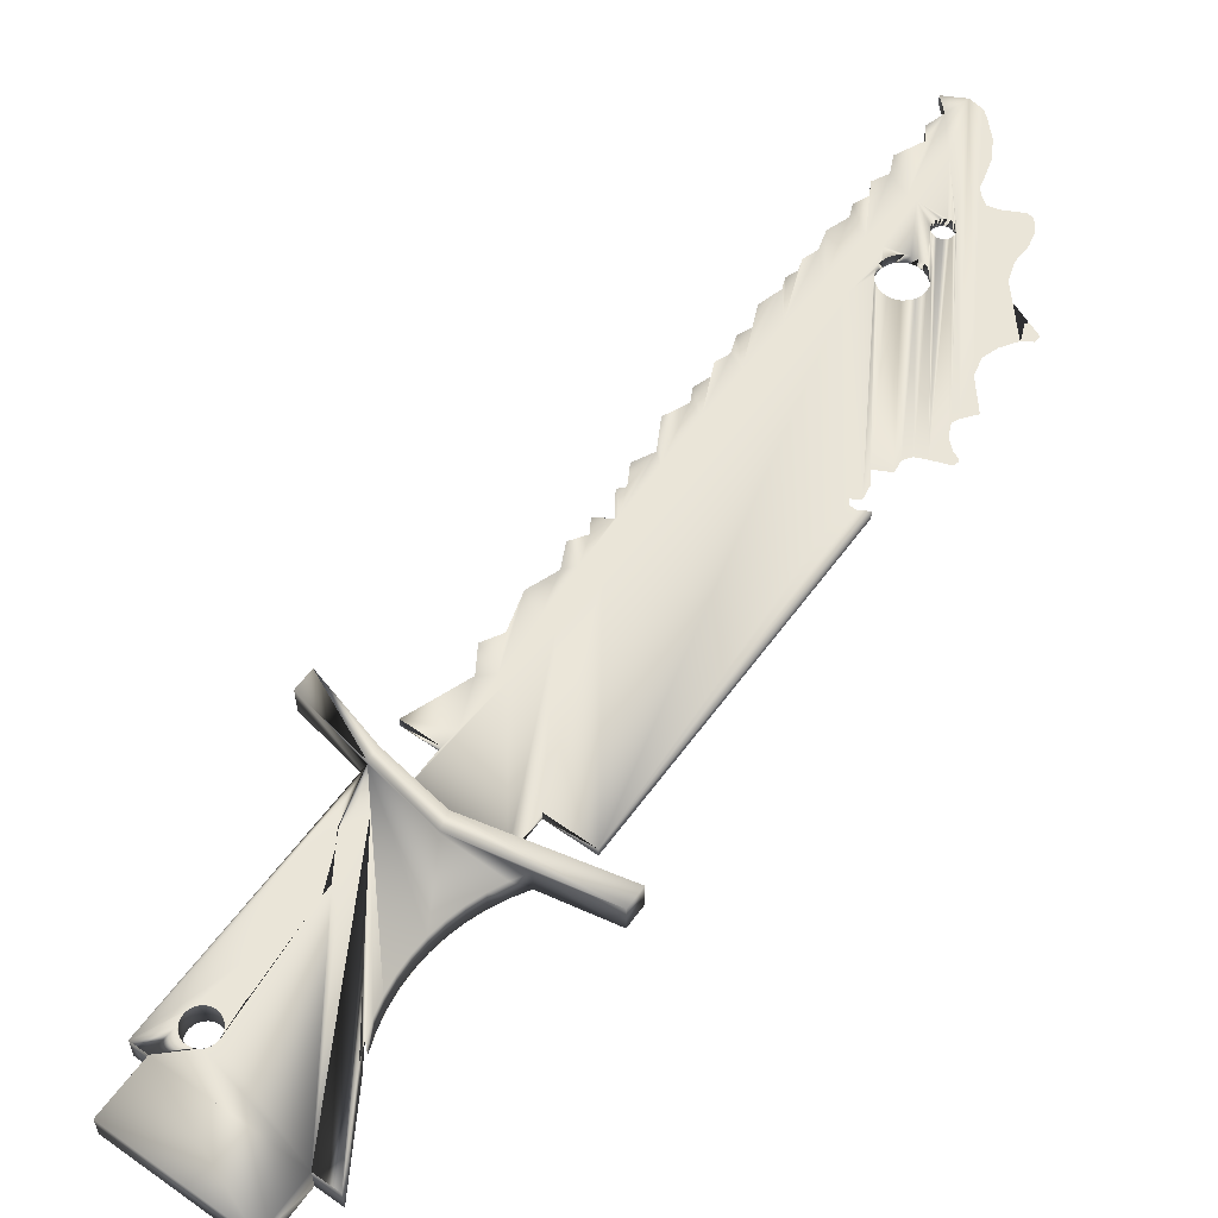
<metadata>
{"format":"obj","ext":"obj","renderer":"f3d","projection":"perspective","resolution":1024,"background":"white","views":[{"elev":59.4,"azim":-176.4,"up":"+Z"}]}
</metadata>
<code>
v 2.216e+04 2.655e+04 569.7
v 2.447e+04 2.532e+04 569.7
v 2.195e+04 2.622e+04 569.7
v 2.336e+04 2.609e+04 569.7
v 2.456e+04 2.562e+04 569.7
v 2.543e+04 2.447e+04 569.7
v 2.557e+04 2.469e+04 569.7
v 2.64e+04 2.339e+04 569.7
v 2.661e+04 2.372e+04 569.7
v 2.557e+04 2.469e+04 0
v 2.661e+04 2.372e+04 0
v 2.557e+04 2.469e+04 485
v 2.64e+04 2.339e+04 0
v 2.543e+04 2.447e+04 0
v 2.447e+04 2.532e+04 0
v 2.216e+04 2.655e+04 0
v 2.195e+04 2.622e+04 0
v 2.336e+04 2.609e+04 485
v 2.336e+04 2.609e+04 0
v 2.364e+04 2.622e+04 485
v 2.364e+04 2.622e+04 0
v 2.391e+04 2.639e+04 485
v 2.391e+04 2.639e+04 0
v 2.415e+04 2.658e+04 485
v 2.415e+04 2.658e+04 0
v 2.438e+04 2.68e+04 485
v 2.438e+04 2.68e+04 0
v 2.459e+04 2.703e+04 0
v 2.459e+04 2.703e+04 485
v 2.477e+04 2.729e+04 0
v 2.477e+04 2.729e+04 485
v 2.492e+04 2.756e+04 0
v 2.492e+04 2.756e+04 485
v 2.505e+04 2.785e+04 0
v 2.505e+04 2.785e+04 485
v 2.515e+04 2.814e+04 0
v 2.515e+04 2.814e+04 485
v 2.521e+04 2.845e+04 0
v 2.521e+04 2.845e+04 485
v 2.525e+04 2.876e+04 0
v 2.525e+04 2.876e+04 485
v 2.526e+04 2.907e+04 0
v 2.526e+04 2.907e+04 485
v 2.456e+04 2.562e+04 485
v 2.391e+04 2.639e+04 0
v 2.415e+04 2.658e+04 0
v 2.438e+04 2.68e+04 0
v 2.458e+04 2.704e+04 0
v 2.476e+04 2.729e+04 0
v 2.492e+04 2.756e+04 0
v 2.504e+04 2.785e+04 0
v 2.514e+04 2.815e+04 0
v 2.521e+04 2.845e+04 0
v 2.449e+04 2.537e+04 0
v 2.529e+04 3.04e+04 0
v 2.529e+04 3.04e+04 485
v 2.807e+04 2.863e+04 485
v 2.78e+04 2.88e+04 0
v 2.807e+04 2.863e+04 0
v 2.568e+04 3.015e+04 0
v 2.78e+04 2.88e+04 485
v 2.568e+04 3.015e+04 485
v 2.622e+04 3.101e+04 485
v 2.835e+04 2.966e+04 0
v 2.622e+04 3.101e+04 0
v 2.835e+04 2.966e+04 485
v 2.694e+04 2.849e+04 0
v 2.693e+04 2.841e+04 0
v 2.697e+04 2.855e+04 0
v 2.702e+04 2.861e+04 0
v 2.708e+04 2.865e+04 0
v 2.715e+04 2.868e+04 0
v 2.722e+04 2.869e+04 0
v 2.73e+04 2.867e+04 0
v 2.736e+04 2.864e+04 0
v 2.742e+04 2.859e+04 0
v 2.746e+04 2.853e+04 0
v 2.749e+04 2.846e+04 0
v 2.75e+04 2.839e+04 0
v 2.696e+04 2.827e+04 0
v 2.7e+04 2.821e+04 0
v 2.706e+04 2.816e+04 0
v 2.713e+04 2.813e+04 0
v 2.72e+04 2.812e+04 0
v 2.727e+04 2.813e+04 0
v 2.734e+04 2.815e+04 0
v 2.694e+04 2.834e+04 0
v 2.74e+04 2.819e+04 0
v 2.745e+04 2.825e+04 0
v 2.748e+04 2.832e+04 0
v 2.546e+04 2.538e+04 485
v 2.551e+04 2.559e+04 485
v 2.558e+04 2.58e+04 485
v 2.565e+04 2.601e+04 485
v 2.574e+04 2.62e+04 485
v 2.584e+04 2.64e+04 485
v 2.697e+04 2.856e+04 485
v 2.702e+04 2.861e+04 485
v 2.708e+04 2.866e+04 485
v 2.715e+04 2.868e+04 485
v 2.595e+04 2.659e+04 485
v 2.607e+04 2.677e+04 485
v 2.621e+04 2.694e+04 485
v 2.694e+04 2.849e+04 485
v 2.635e+04 2.71e+04 485
v 2.65e+04 2.726e+04 485
v 2.666e+04 2.741e+04 485
v 2.693e+04 2.841e+04 485
v 2.683e+04 2.754e+04 485
v 2.722e+04 2.869e+04 485
v 2.73e+04 2.868e+04 485
v 2.737e+04 2.864e+04 485
v 2.742e+04 2.86e+04 485
v 2.747e+04 2.854e+04 485
v 2.749e+04 2.846e+04 485
v 2.75e+04 2.839e+04 485
v 2.566e+04 2.548e+04 485
v 2.585e+04 2.561e+04 485
v 2.603e+04 2.575e+04 485
v 2.619e+04 2.59e+04 485
v 2.634e+04 2.607e+04 485
v 2.647e+04 2.626e+04 485
v 2.658e+04 2.645e+04 485
v 2.667e+04 2.666e+04 485
v 2.674e+04 2.687e+04 485
v 2.68e+04 2.709e+04 485
v 2.683e+04 2.732e+04 485
v 2.735e+04 2.815e+04 485
v 2.728e+04 2.812e+04 485
v 2.72e+04 2.812e+04 485
v 2.713e+04 2.813e+04 485
v 2.706e+04 2.816e+04 485
v 2.7e+04 2.821e+04 485
v 2.696e+04 2.827e+04 485
v 2.693e+04 2.834e+04 485
v 2.741e+04 2.819e+04 485
v 2.745e+04 2.825e+04 485
v 2.749e+04 2.832e+04 485
v 2.74e+04 2.819e+04 485
v 2.745e+04 2.825e+04 485
v 2.748e+04 2.832e+04 485
v 2.75e+04 2.839e+04 485
v 2.749e+04 2.846e+04 485
v 2.746e+04 2.853e+04 485
v 2.742e+04 2.859e+04 485
v 2.736e+04 2.864e+04 485
v 2.73e+04 2.867e+04 485
v 2.722e+04 2.869e+04 485
v 2.715e+04 2.868e+04 485
v 2.708e+04 2.865e+04 485
v 2.702e+04 2.861e+04 485
v 2.697e+04 2.855e+04 485
v 2.694e+04 2.849e+04 485
v 2.693e+04 2.841e+04 485
v 2.694e+04 2.834e+04 485
v 2.696e+04 2.827e+04 485
v 2.7e+04 2.821e+04 485
v 2.706e+04 2.816e+04 485
v 2.713e+04 2.813e+04 485
v 2.72e+04 2.812e+04 485
v 2.727e+04 2.813e+04 485
v 2.734e+04 2.815e+04 485
v 2.37e+04 2.58e+04 382.2
v 2.505e+04 2.494e+04 201.5
v 2.37e+04 2.58e+04 201.5
v 2.505e+04 2.494e+04 382.2
v 2.77e+04 2.864e+04 485
v 2.77e+04 2.864e+04 0
v 2.558e+04 2.999e+04 0
v 2.558e+04 2.999e+04 485
v 1.879e+04 1.69e+04 382.2
v 1.87e+04 1.686e+04 201.5
v 1.879e+04 1.69e+04 201.5
v 1.87e+04 1.686e+04 382.2
v 1.861e+04 1.68e+04 201.5
v 1.861e+04 1.68e+04 382.2
v 1.854e+04 1.672e+04 382.2
v 1.854e+04 1.672e+04 201.5
v 1.85e+04 1.663e+04 382.2
v 1.85e+04 1.663e+04 201.5
v 1.848e+04 1.652e+04 382.2
v 1.848e+04 1.652e+04 201.5
v 1.849e+04 1.642e+04 382.2
v 1.849e+04 1.642e+04 201.5
v 1.853e+04 1.632e+04 382.2
v 1.853e+04 1.632e+04 201.5
v 1.859e+04 1.623e+04 382.2
v 1.859e+04 1.623e+04 201.5
v 1.867e+04 1.617e+04 201.5
v 1.867e+04 1.617e+04 382.2
v 1.907e+04 1.615e+04 382.2
v 1.915e+04 1.621e+04 201.5
v 1.907e+04 1.615e+04 201.5
v 1.915e+04 1.621e+04 382.2
v 1.876e+04 1.612e+04 201.5
v 1.876e+04 1.612e+04 382.2
v 1.887e+04 1.611e+04 201.5
v 1.887e+04 1.611e+04 382.2
v 1.897e+04 1.611e+04 201.5
v 1.897e+04 1.611e+04 382.2
v 1.922e+04 1.629e+04 382.2
v 1.922e+04 1.629e+04 201.5
v 1.926e+04 1.639e+04 382.2
v 1.926e+04 1.639e+04 201.5
v 1.928e+04 1.649e+04 382.2
v 1.928e+04 1.649e+04 201.5
v 1.927e+04 1.659e+04 382.2
v 1.927e+04 1.659e+04 201.5
v 1.924e+04 1.669e+04 382.2
v 1.924e+04 1.669e+04 201.5
v 1.918e+04 1.678e+04 382.2
v 1.918e+04 1.678e+04 201.5
v 1.91e+04 1.684e+04 201.5
v 1.91e+04 1.684e+04 382.2
v 1.9e+04 1.689e+04 201.5
v 1.9e+04 1.689e+04 382.2
v 1.89e+04 1.691e+04 201.5
v 1.89e+04 1.691e+04 382.2
v 2.466e+04 2.433e+04 382.2
v 2.524e+04 2.396e+04 201.5
v 2.466e+04 2.433e+04 201.5
v 2.524e+04 2.396e+04 382.2
v 2.432e+04 2.327e+04 201.5
v 2.432e+04 2.327e+04 382.2
v 2.432e+04 2.277e+04 382.2
v 2.432e+04 2.277e+04 201.5
v 2.398e+04 2.26e+04 201.5
v 2.398e+04 2.26e+04 382.2
v 2.378e+04 2.193e+04 382.2
v 2.378e+04 2.193e+04 201.5
v 2.333e+04 2.159e+04 201.5
v 2.333e+04 2.159e+04 382.2
v 2.328e+04 2.115e+04 382.2
v 2.328e+04 2.115e+04 201.5
v 2.298e+04 2.101e+04 201.5
v 2.298e+04 2.101e+04 382.2
v 2.298e+04 2.075e+04 382.2
v 2.298e+04 2.075e+04 201.5
v 2.267e+04 2.074e+04 201.5
v 2.267e+04 2.074e+04 382.2
v 2.268e+04 2.027e+04 382.2
v 2.268e+04 2.027e+04 201.5
v 2.253e+04 2.023e+04 201.5
v 2.253e+04 2.023e+04 382.2
v 2.251e+04 1.984e+04 382.2
v 2.251e+04 1.984e+04 201.5
v 2.217e+04 1.964e+04 201.5
v 2.217e+04 1.964e+04 382.2
v 2.213e+04 1.907e+04 382.2
v 2.213e+04 1.907e+04 201.5
v 2.175e+04 1.882e+04 201.5
v 2.175e+04 1.882e+04 382.2
v 2.173e+04 1.856e+04 382.2
v 2.173e+04 1.856e+04 201.5
v 2.149e+04 1.836e+04 201.5
v 2.149e+04 1.836e+04 382.2
v 2.145e+04 1.811e+04 382.2
v 2.145e+04 1.811e+04 201.5
v 2.123e+04 1.796e+04 201.5
v 2.123e+04 1.796e+04 382.2
v 2.116e+04 1.764e+04 382.2
v 2.116e+04 1.764e+04 201.5
v 2.095e+04 1.75e+04 201.5
v 2.095e+04 1.75e+04 382.2
v 2.089e+04 1.71e+04 382.2
v 2.089e+04 1.71e+04 201.5
v 2.056e+04 1.681e+04 201.5
v 2.056e+04 1.681e+04 382.2
v 2.052e+04 1.661e+04 382.2
v 2.052e+04 1.661e+04 201.5
v 2.035e+04 1.648e+04 201.5
v 2.035e+04 1.648e+04 382.2
v 2.029e+04 1.627e+04 382.2
v 2.029e+04 1.627e+04 201.5
v 2.008e+04 1.61e+04 201.5
v 2.008e+04 1.61e+04 382.2
v 1.816e+04 1.571e+04 201.5
v 1.814e+04 1.567e+04 382.2
v 1.814e+04 1.567e+04 201.5
v 1.816e+04 1.571e+04 382.2
v 1.813e+04 1.562e+04 382.2
v 1.813e+04 1.562e+04 201.5
v 1.813e+04 1.557e+04 382.2
v 1.813e+04 1.557e+04 201.5
v 1.815e+04 1.553e+04 382.2
v 1.815e+04 1.553e+04 201.5
v 1.818e+04 1.549e+04 382.2
v 1.818e+04 1.549e+04 201.5
v 1.822e+04 1.546e+04 201.5
v 1.822e+04 1.546e+04 382.2
v 1.826e+04 1.544e+04 201.5
v 1.826e+04 1.544e+04 382.2
v 1.831e+04 1.543e+04 201.5
v 1.831e+04 1.543e+04 382.2
v 1.836e+04 1.543e+04 201.5
v 1.836e+04 1.543e+04 382.2
v 1.84e+04 1.545e+04 201.5
v 1.84e+04 1.545e+04 382.2
v 1.85e+04 1.565e+04 382.2
v 1.85e+04 1.561e+04 201.5
v 1.85e+04 1.561e+04 382.2
v 1.85e+04 1.565e+04 201.5
v 1.844e+04 1.548e+04 201.5
v 1.844e+04 1.548e+04 382.2
v 1.847e+04 1.551e+04 382.2
v 1.847e+04 1.551e+04 201.5
v 1.849e+04 1.556e+04 382.2
v 1.849e+04 1.556e+04 201.5
v 1.848e+04 1.57e+04 382.2
v 1.848e+04 1.57e+04 201.5
v 1.845e+04 1.574e+04 382.2
v 1.845e+04 1.574e+04 201.5
v 1.842e+04 1.577e+04 201.5
v 1.842e+04 1.577e+04 382.2
v 1.837e+04 1.579e+04 201.5
v 1.837e+04 1.579e+04 382.2
v 1.832e+04 1.58e+04 201.5
v 1.832e+04 1.58e+04 382.2
v 1.828e+04 1.58e+04 201.5
v 1.828e+04 1.58e+04 382.2
v 1.823e+04 1.578e+04 201.5
v 1.823e+04 1.578e+04 382.2
v 1.819e+04 1.575e+04 201.5
v 1.819e+04 1.575e+04 382.2
v 1.818e+04 1.892e+04 382.2
v 1.807e+04 1.885e+04 382.2
v 1.821e+04 1.909e+04 382.2
v 1.704e+04 1.535e+04 382.2
v 1.712e+04 1.585e+04 382.2
v 1.702e+04 1.558e+04 382.2
v 1.713e+04 1.526e+04 382.2
v 1.731e+04 1.613e+04 382.2
v 1.752e+04 1.522e+04 382.2
v 1.74e+04 1.648e+04 382.2
v 1.771e+04 1.354e+04 382.2
v 1.764e+04 1.433e+04 382.2
v 1.762e+04 1.396e+04 382.2
v 1.775e+04 1.471e+04 382.2
v 1.775e+04 1.341e+04 382.2
v 1.781e+04 1.483e+04 382.2
v 1.796e+04 1.321e+04 382.2
v 1.788e+04 1.812e+04 382.2
v 1.734e+04 1.684e+04 382.2
v 1.704e+04 1.75e+04 382.2
v 1.696e+04 1.74e+04 382.2
v 1.724e+04 1.75e+04 382.2
v 1.754e+04 1.763e+04 382.2
v 1.771e+04 1.515e+04 382.2
v 1.777e+04 1.781e+04 382.2
v 1.777e+04 1.501e+04 382.2
v 1.78e+04 1.875e+04 382.2
v 1.825e+04 1.428e+04 382.2
v 1.832e+04 1.351e+04 382.2
v 1.84e+04 1.318e+04 382.2
v 1.883e+04 1.505e+04 382.2
v 1.859e+04 1.404e+04 382.2
v 1.859e+04 1.376e+04 382.2
v 1.905e+04 1.434e+04 382.2
v 1.909e+04 1.467e+04 382.2
v 1.941e+04 1.583e+04 382.2
v 1.936e+04 1.483e+04 382.2
v 1.938e+04 1.509e+04 382.2
v 1.961e+04 1.525e+04 382.2
v 1.965e+04 1.549e+04 382.2
v 1.997e+04 1.662e+04 382.2
v 1.997e+04 1.574e+04 382.2
v 2.052e+04 1.741e+04 382.2
v 2.106e+04 1.822e+04 382.2
v 2.159e+04 1.903e+04 382.2
v 2.21e+04 1.986e+04 382.2
v 2.26e+04 2.069e+04 382.2
v 2.309e+04 2.152e+04 382.2
v 2.356e+04 2.237e+04 382.2
v 2.402e+04 2.322e+04 382.2
v 2.447e+04 2.408e+04 382.2
v 1.944e+04 2.041e+04 382.2
v 2.256e+04 2.566e+04 382.2
v 1.923e+04 2.042e+04 382.2
v 1.953e+04 2.035e+04 382.2
v 1.954e+04 2.023e+04 382.2
v 1.965e+04 1.682e+04 382.2
v 2.014e+04 1.765e+04 382.2
v 2.065e+04 1.848e+04 382.2
v 2.116e+04 1.93e+04 382.2
v 2.169e+04 2.012e+04 382.2
v 2.222e+04 2.093e+04 382.2
v 2.277e+04 2.173e+04 382.2
v 2.331e+04 2.519e+04 382.2
v 2.332e+04 2.252e+04 382.2
v 2.389e+04 2.33e+04 382.2
v 1.809e+04 1.949e+04 382.2
v 1.815e+04 1.962e+04 382.2
v 1.807e+04 1.955e+04 382.2
v 1.816e+04 1.939e+04 382.2
v 1.849e+04 1.955e+04 382.2
v 1.821e+04 1.922e+04 382.2
v 1.869e+04 1.951e+04 382.2
v 1.885e+04 1.957e+04 382.2
v 1.895e+04 1.978e+04 382.2
v 1.927e+04 1.975e+04 382.2
v 1.87e+04 1.513e+04 382.2
v 1.917e+04 1.598e+04 382.2
v 1.936e+04 2.023e+04 382.2
v 1.949e+04 2.025e+04 382.2
v 1.926e+04 1.999e+04 382.2
v 1.997e+04 1.574e+04 201.5
v 1.965e+04 1.549e+04 201.5
v 1.961e+04 1.525e+04 201.5
v 1.938e+04 1.509e+04 201.5
v 1.936e+04 1.483e+04 201.5
v 1.909e+04 1.467e+04 201.5
v 1.905e+04 1.434e+04 201.5
v 1.859e+04 1.404e+04 201.5
v 1.859e+04 1.376e+04 201.5
v 1.832e+04 1.351e+04 201.5
v 1.84e+04 1.318e+04 201.5
v 1.796e+04 1.321e+04 201.5
v 2.331e+04 2.519e+04 201.5
v 2.256e+04 2.566e+04 201.5
v 1.923e+04 2.042e+04 201.5
f 3 1 2
f 4 2 1
f 5 2 4
f 6 2 5
f 7 6 5
f 8 6 7
f 8 9 7
f 10 9 11
f 9 10 12
f 9 7 12
f 8 13 9
f 8 14 13
f 6 8 14
f 15 2 14
f 6 14 2
f 3 17 16
f 1 3 16
f 19 18 16
f 1 16 18
f 4 1 18
f 19 21 20
f 20 18 19
f 23 22 21
f 20 21 22
f 25 24 23
f 22 23 24
f 27 26 25
f 24 25 26
f 27 28 26
f 28 29 26
f 28 30 29
f 31 29 30
f 31 30 32
f 32 33 31
f 32 34 33
f 35 33 34
f 35 34 36
f 37 35 36
f 37 36 38
f 39 37 38
f 40 39 41
f 42 40 41
f 42 41 43
f 12 7 44
f 5 44 7
f 18 44 5
f 4 18 5
f 17 3 15
f 2 15 3
f 11 9 13
f 45 23 46
f 46 25 47
f 47 27 48
f 48 28 49
f 49 30 50
f 50 32 51
f 51 34 52
f 52 36 53
f 15 16 17
f 16 15 19
f 19 15 54
f 54 15 14
f 54 14 10
f 13 14 10
f 11 13 10
f 43 55 42
f 55 43 56
f 59 58 57
f 57 58 60
f 57 60 55
f 57 55 56
f 57 56 61
f 64 63 65
f 63 64 66
f 12 10 57
f 10 59 57
f 67 68 60
f 67 60 69
f 69 60 70
f 70 60 71
f 71 60 72
f 58 73 72
f 73 58 74
f 74 58 75
f 75 58 76
f 76 58 77
f 77 58 78
f 78 58 79
f 54 21 19
f 21 54 23
f 23 54 25
f 25 54 27
f 27 54 28
f 28 54 10
f 28 10 30
f 30 10 32
f 32 10 34
f 34 10 36
f 36 10 38
f 40 42 10
f 42 55 10
f 60 10 55
f 10 60 80
f 10 80 81
f 81 82 10
f 82 83 10
f 83 84 10
f 84 85 10
f 85 86 10
f 59 10 86
f 80 60 87
f 87 60 68
f 86 88 59
f 88 89 59
f 89 90 59
f 90 79 59
f 58 59 79
f 91 62 56
f 92 91 62
f 93 92 62
f 94 93 62
f 95 94 62
f 96 95 62
f 97 96 62
f 98 97 62
f 99 98 62
f 100 99 62
f 61 100 62
f 101 96 97
f 101 102 97
f 102 103 97
f 104 97 103
f 104 103 105
f 104 105 106
f 104 106 107
f 107 108 104
f 108 107 109
f 110 100 61
f 61 110 111
f 61 111 112
f 61 112 113
f 61 113 114
f 61 114 115
f 61 115 116
f 18 20 44
f 22 44 20
f 24 44 22
f 26 44 24
f 29 44 26
f 12 44 29
f 31 12 29
f 33 12 31
f 35 12 33
f 91 12 35
f 37 91 35
f 39 91 37
f 41 91 39
f 41 91 43
f 43 91 56
f 117 12 91
f 118 12 117
f 12 119 118
f 12 120 119
f 120 12 121
f 12 122 121
f 12 57 122
f 123 122 57
f 124 123 57
f 125 124 57
f 126 125 57
f 127 126 57
f 109 127 57
f 128 109 57
f 129 109 128
f 130 109 129
f 131 109 130
f 132 109 131
f 133 109 132
f 134 109 133
f 135 109 134
f 108 109 135
f 136 128 57
f 137 136 57
f 138 137 57
f 116 138 57
f 61 116 57
f 139 89 88
f 89 139 140
f 140 90 89
f 90 140 141
f 79 90 141
f 142 79 141
f 142 78 79
f 143 78 142
f 143 77 78
f 77 143 144
f 144 76 77
f 145 76 144
f 76 146 75
f 76 145 146
f 75 147 74
f 147 75 146
f 74 148 73
f 74 147 148
f 149 72 73
f 148 149 73
f 72 150 71
f 149 150 72
f 71 151 70
f 71 150 151
f 69 151 152
f 69 70 151
f 67 152 153
f 67 69 152
f 68 153 154
f 153 68 67
f 87 154 155
f 87 68 154
f 80 155 156
f 80 87 155
f 81 156 157
f 80 156 81
f 81 158 82
f 157 158 81
f 82 159 83
f 82 158 159
f 83 160 84
f 160 83 159
f 84 161 85
f 84 160 161
f 85 162 86
f 85 161 162
f 86 139 88
f 86 162 139
f 91 92 117
f 93 117 92
f 94 117 93
f 95 117 94
f 118 117 95
f 96 118 95
f 118 101 96
f 101 118 119
f 119 102 101
f 119 120 102
f 120 103 102
f 103 120 121
f 121 105 103
f 105 121 122
f 105 122 106
f 122 123 106
f 106 123 107
f 123 124 107
f 107 124 109
f 124 125 109
f 125 126 109
f 126 127 109
f 164 163 165
f 163 164 166
f 63 61 62
f 61 63 66
f 58 65 60
f 65 58 64
f 167 58 168
f 58 167 61
f 58 61 64
f 64 61 66
f 169 62 170
f 62 169 60
f 62 60 63
f 63 60 65
f 172 171 173
f 174 172 171
f 175 174 172
f 176 175 174
f 177 175 178
f 175 177 176
f 179 178 180
f 178 179 177
f 181 180 182
f 180 181 179
f 183 182 184
f 182 183 181
f 186 184 185
f 184 185 183
f 188 186 187
f 185 187 186
f 189 187 188
f 187 189 190
f 193 191 192
f 194 192 191
f 189 190 195
f 190 195 196
f 197 196 195
f 196 197 198
f 199 198 197
f 200 199 198
f 199 200 193
f 191 193 200
f 194 201 192
f 201 192 202
f 202 203 201
f 203 202 204
f 204 205 203
f 205 204 206
f 205 207 206
f 208 206 207
f 207 209 208
f 209 208 210
f 210 211 209
f 211 210 212
f 212 211 213
f 211 213 214
f 215 214 213
f 214 215 216
f 217 216 215
f 216 217 218
f 220 219 221
f 222 220 219
f 223 222 220
f 224 223 222
f 226 223 225
f 223 225 224
f 226 225 227
f 225 227 228
f 229 227 230
f 228 229 227
f 230 229 231
f 232 231 229
f 234 231 233
f 232 233 231
f 234 233 235
f 233 235 236
f 237 235 238
f 235 237 236
f 239 237 238
f 237 239 240
f 241 239 242
f 239 241 240
f 242 241 243
f 241 243 244
f 245 243 246
f 243 245 244
f 246 245 247
f 248 247 245
f 250 247 249
f 247 249 248
f 250 249 251
f 249 251 252
f 253 251 254
f 251 253 252
f 255 253 254
f 253 255 256
f 258 255 257
f 255 257 256
f 259 257 258
f 260 259 257
f 261 259 262
f 259 261 260
f 263 261 262
f 261 263 264
f 265 263 266
f 263 265 264
f 267 265 266
f 268 267 265
f 269 267 270
f 267 269 268
f 271 269 270
f 269 271 272
f 274 271 273
f 271 273 272
f 275 273 274
f 276 275 273
f 279 277 278
f 280 278 277
f 282 279 281
f 278 281 279
f 284 282 283
f 282 283 281
f 285 284 286
f 284 285 283
f 287 286 288
f 285 287 286
f 288 287 289
f 290 289 287
f 289 290 291
f 290 291 292
f 293 292 291
f 294 293 292
f 293 294 295
f 294 295 296
f 295 296 297
f 296 297 298
f 301 299 300
f 302 300 299
f 297 298 303
f 304 303 298
f 303 305 304
f 306 303 305
f 305 307 306
f 308 306 307
f 307 301 308
f 300 308 301
f 302 309 299
f 309 302 310
f 310 311 309
f 311 310 312
f 313 311 312
f 314 313 311
f 313 314 315
f 316 315 314
f 315 316 317
f 318 317 316
f 317 318 319
f 320 319 318
f 319 320 321
f 320 321 322
f 323 322 321
f 322 323 324
f 277 323 280
f 323 280 324
f 173 218 217
f 218 173 171
f 325 281 326
f 281 325 278
f 278 325 280
f 280 325 324
f 324 325 327
f 324 327 322
f 329 328 330
f 328 329 331
f 331 329 332
f 331 332 333
f 333 332 334
f 336 335 337
f 335 336 338
f 335 338 339
f 339 338 340
f 339 340 341
f 341 340 342
f 345 343 344
f 346 344 343
f 343 346 347
f 343 347 334
f 334 347 333
f 333 347 348
f 348 347 349
f 348 349 350
f 350 349 342
f 350 342 340
f 326 342 351
f 342 326 341
f 341 326 281
f 341 281 352
f 341 352 353
f 341 353 354
f 352 281 283
f 352 283 285
f 352 285 287
f 352 287 290
f 355 353 352
f 353 355 356
f 353 356 357
f 356 355 358
f 358 355 359
f 359 355 360
f 359 360 361
f 361 360 362
f 362 360 363
f 363 360 364
f 364 360 365
f 364 365 366
f 366 365 276
f 276 365 367
f 276 367 273
f 273 367 272
f 272 367 269
f 269 367 268
f 268 367 368
f 268 368 265
f 265 368 264
f 264 368 261
f 261 368 260
f 260 368 369
f 260 369 257
f 257 369 256
f 256 369 253
f 253 369 252
f 252 369 370
f 252 370 249
f 249 370 248
f 248 370 371
f 248 371 244
f 248 244 245
f 244 371 241
f 241 371 240
f 236 237 240
f 372 240 371
f 240 372 236
f 236 372 233
f 233 372 232
f 232 372 373
f 232 373 229
f 229 373 374
f 229 374 228
f 228 374 225
f 225 374 224
f 224 374 375
f 224 375 222
f 222 375 219
f 377 376 378
f 376 377 379
f 379 377 380
f 380 377 381
f 381 377 382
f 382 377 383
f 383 377 384
f 384 377 385
f 385 377 386
f 386 377 387
f 387 377 388
f 387 388 389
f 389 388 163
f 389 163 390
f 390 163 166
f 390 166 375
f 375 166 219
f 392 391 393
f 391 392 394
f 394 392 395
f 394 395 396
f 396 395 327
f 327 395 322
f 322 395 320
f 320 395 318
f 318 395 316
f 316 395 314
f 314 395 311
f 311 395 181
f 311 181 309
f 181 395 179
f 179 395 397
f 179 397 177
f 177 397 176
f 176 397 174
f 174 397 398
f 174 398 171
f 171 398 218
f 218 398 399
f 218 399 216
f 216 399 400
f 216 400 214
f 214 400 211
f 211 400 209
f 209 400 207
f 292 352 290
f 352 292 401
f 401 292 294
f 401 294 296
f 401 296 298
f 401 298 304
f 401 304 305
f 401 305 307
f 401 307 301
f 401 301 185
f 401 185 187
f 401 187 190
f 401 190 196
f 401 196 402
f 402 196 198
f 402 198 200
f 402 200 191
f 402 191 194
f 402 194 201
f 402 201 381
f 381 201 203
f 381 203 205
f 381 205 403
f 381 403 404
f 381 404 380
f 403 400 405
f 400 403 207
f 207 403 205
f 181 299 309
f 299 181 183
f 299 183 185
f 299 185 301
f 366 275 406
f 275 366 276
f 406 366 407
f 366 407 364
f 363 407 408
f 407 363 364
f 409 363 408
f 363 409 362
f 361 409 410
f 362 361 409
f 411 361 410
f 359 411 361
f 358 411 412
f 411 358 359
f 412 358 413
f 358 413 356
f 414 413 357
f 356 357 413
f 414 357 415
f 353 415 357
f 416 415 354
f 353 354 415
f 417 354 416
f 354 417 341
f 418 377 419
f 388 418 377
f 418 163 388
f 165 418 163
f 221 164 219
f 164 219 166
f 420 377 378
f 377 420 419
f 401 355 352
f 355 401 402
f 355 402 360
f 360 402 381
f 360 381 365
f 365 381 382
f 365 382 367
f 367 382 383
f 367 383 368
f 368 383 384
f 368 384 369
f 369 384 385
f 369 385 370
f 370 385 386
f 370 386 371
f 371 386 387
f 371 387 372
f 372 387 389
f 372 389 373
f 373 389 390
f 373 390 374
f 374 390 375

</code>
